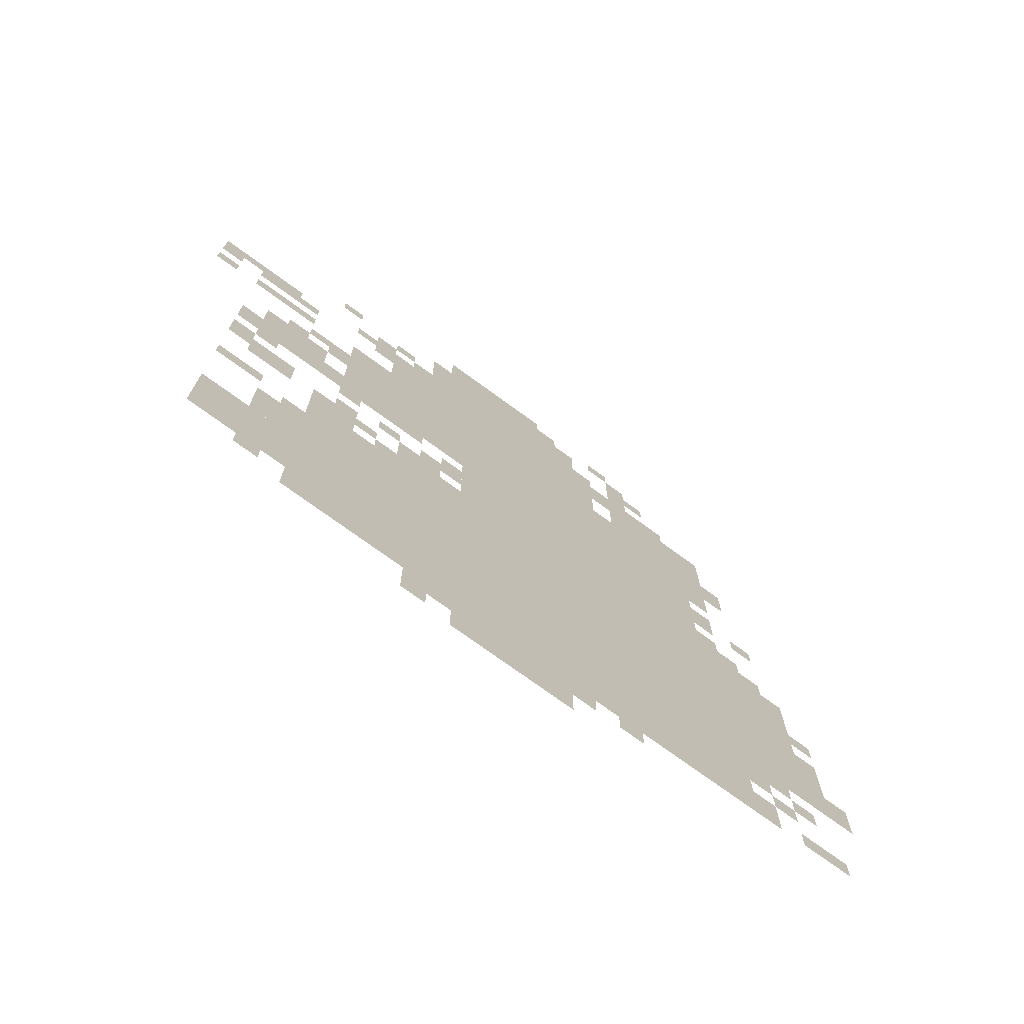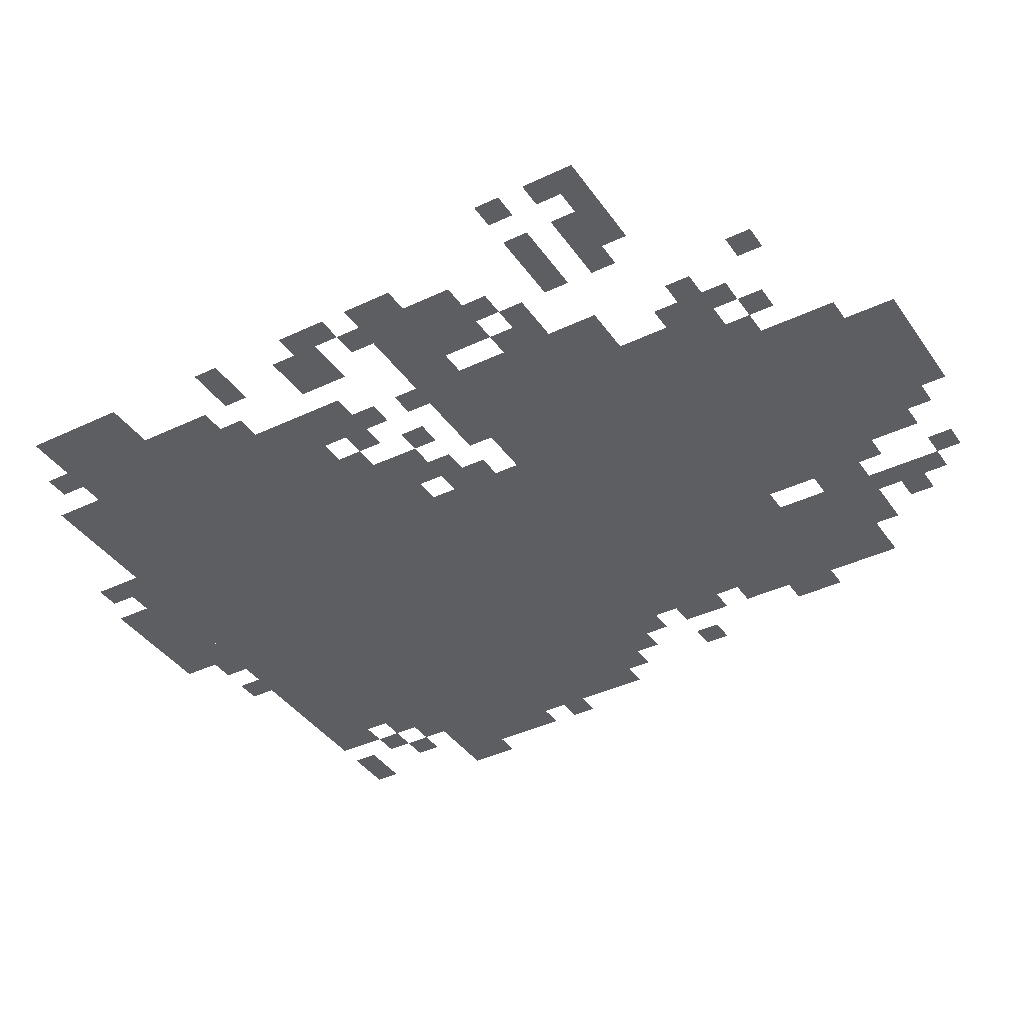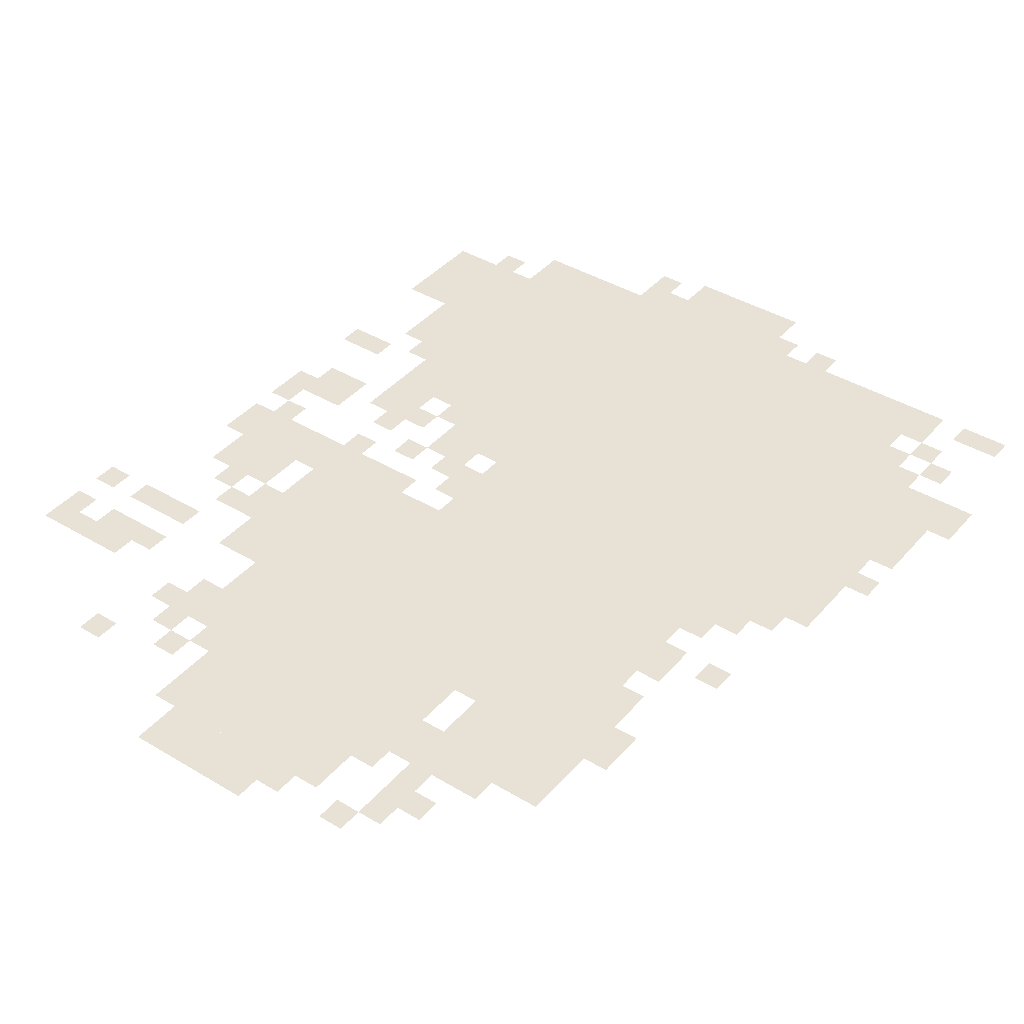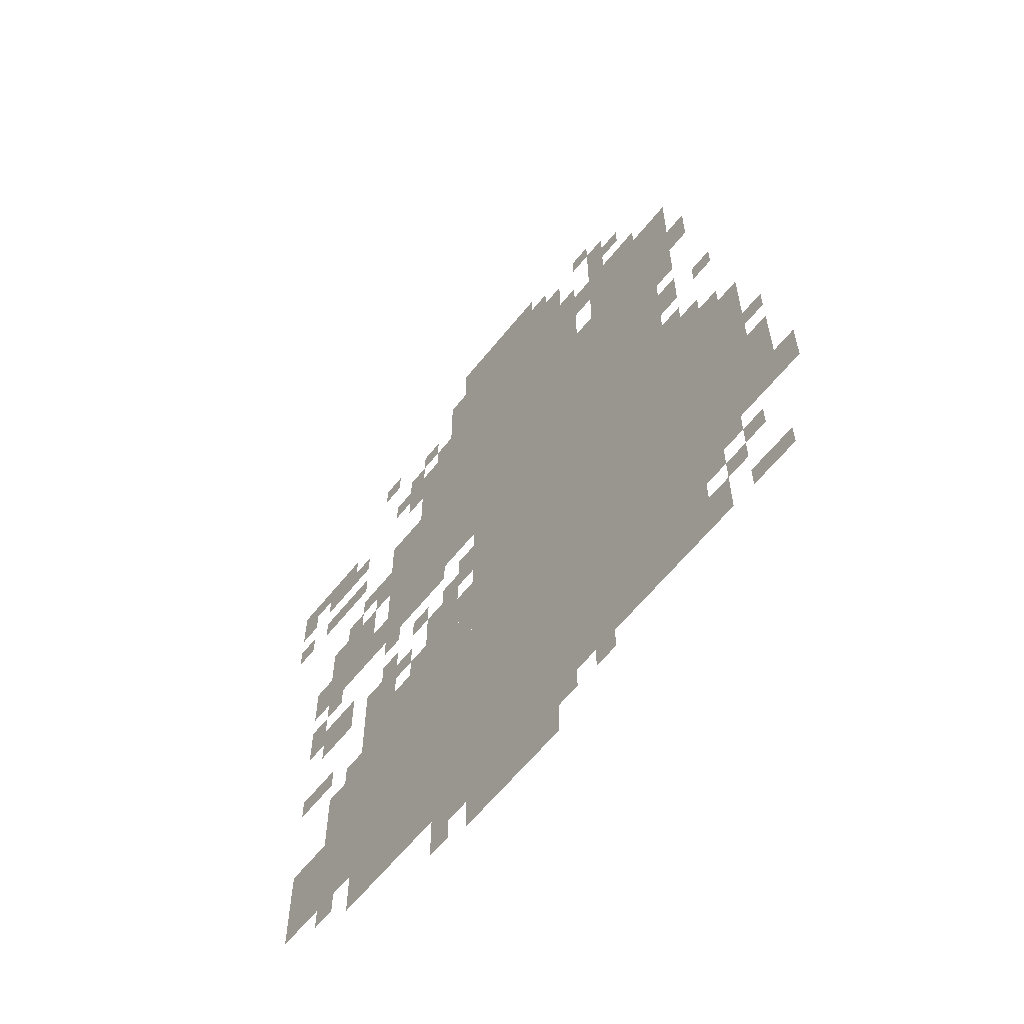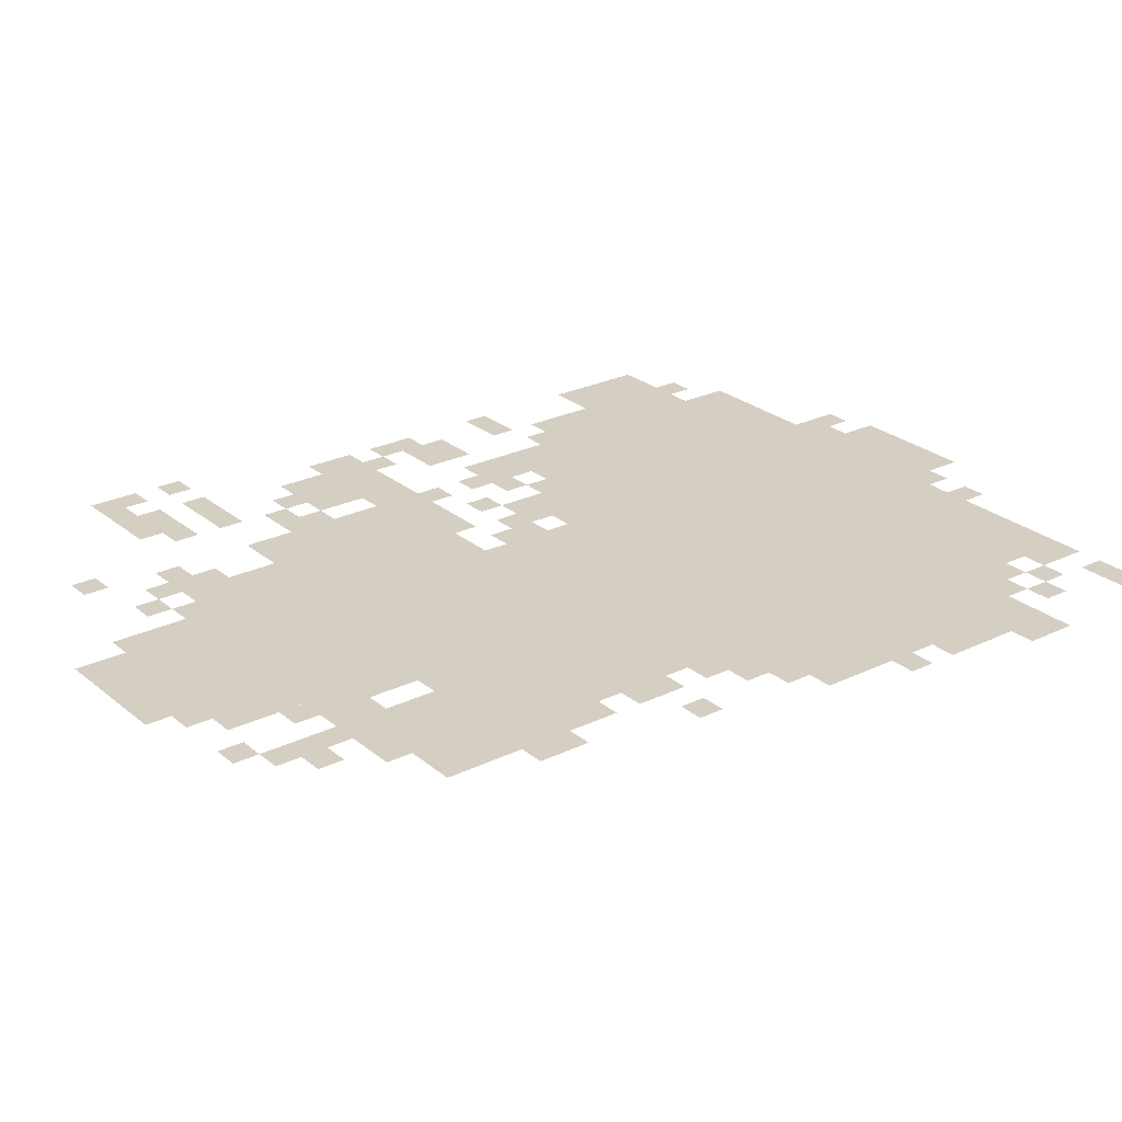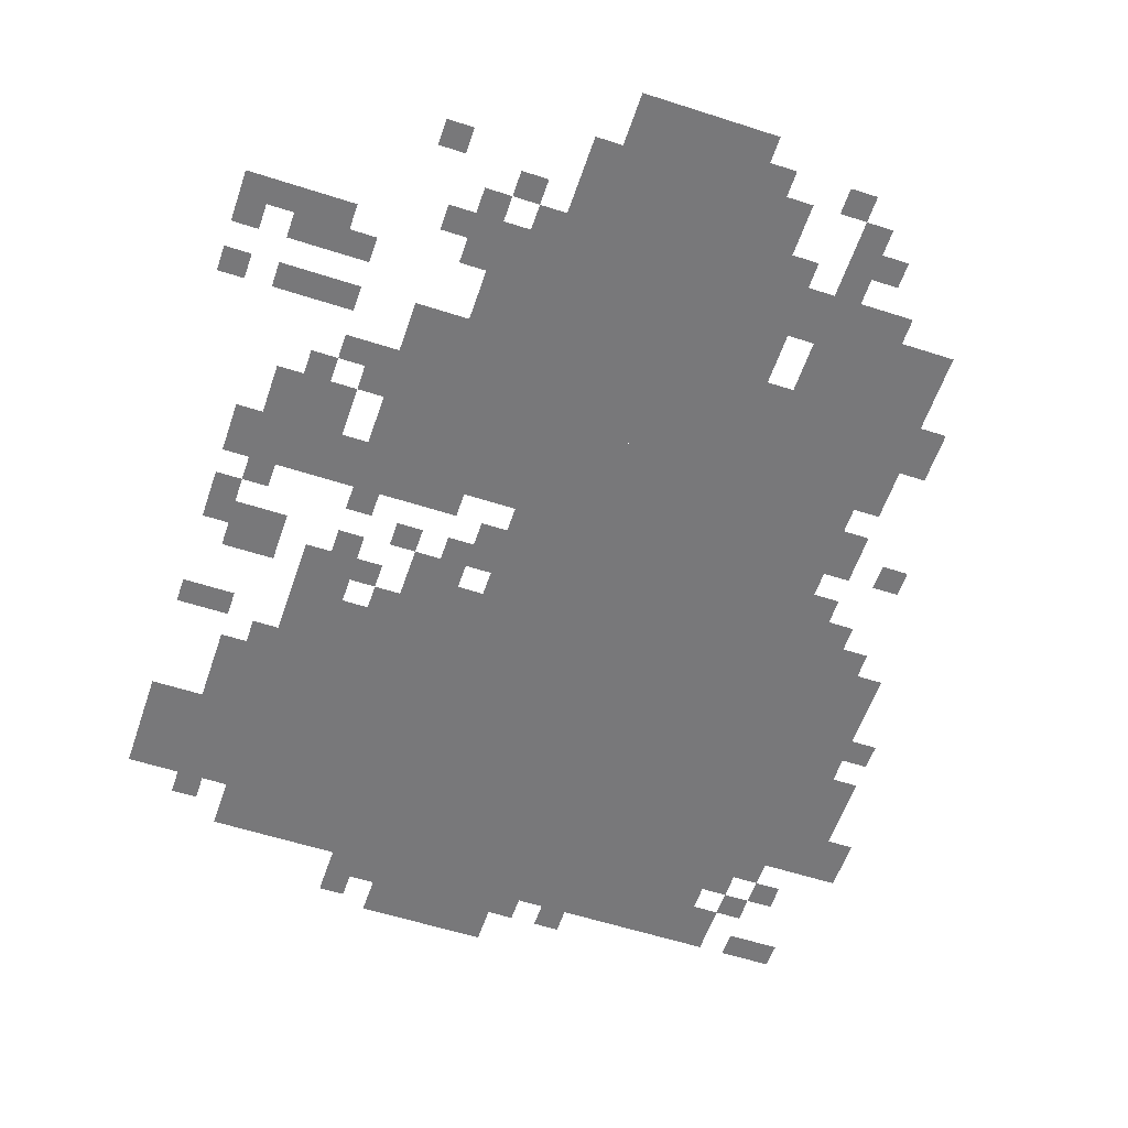
<metadata>
{"format":"obj","ext":"obj","renderer":"f3d","projection":"perspective","resolution":1024,"background":"white","views":[{"elev":-74.3,"azim":143.9,"up":"+Y"},{"elev":-39.0,"azim":121.0,"up":"+Z"},{"elev":40.3,"azim":-143.5,"up":"+Z"},{"elev":-61.7,"azim":-128.6,"up":"+Y"},{"elev":25.7,"azim":-127.7,"up":"+Z"},{"elev":-57.5,"azim":161.4,"up":"+Z"}]}
</metadata>
<code>
g duli_2-mesh
v -416 79 0
v -416 431 0
v -800 431 0
v -800 79 0
v -416 431 0
v -416 783 0
v -800 783 0
v -800 431 0
v -352 783 0
v -352 1135 0
v -608 1135 0
v -608 783 0
v -192 79 0
v -192 463 0
v -416 463 0
v -416 79 0
v -672 783 0
v -672 1007 0
v -832 1007 0
v -832 783 0
v -224 623 0
v -224 879 0
v -352 879 0
v -352 623 0
v -800 399 0
v -800 559 0
v -928 559 0
v -928 399 0
v -800 239 0
v -800 399 0
v -928 399 0
v -928 239 0
v -64 143 0
v -64 271 0
v -192 271 0
v -192 143 0
v -416 0 0
v -416 79 0
v -576 79 0
v -576 0 0
v -96 623 0
v -96 751 0
v -192 751 0
v -192 623 0
v -288 879 0
v -288 1007 0
v -352 1007 0
v -352 879 0
v -352 655 0
v -352 783 0
v -416 783 0
v -416 655 0
v -320 463 0
v -320 559 0
v -384 559 0
v -384 463 0
v -384 1135 0
v -384 1199 0
v -480 1199 0
v -480 1135 0
v -128 271 0
v -128 367 0
v -192 367 0
v -192 271 0
v -608 911 0
v -608 1071 0
v -640 1071 0
v -640 911 0
v -96 495 0
v -96 559 0
v -160 559 0
v -160 495 0
v -800 559 0
v -800 623 0
v -864 623 0
v -864 559 0
v -192 463 0
v -192 527 0
v -256 527 0
v -256 463 0
v -608 783 0
v -608 911 0
v -640 911 0
v -640 783 0
v -480 1135 0
v -480 1199 0
v -544 1199 0
v -544 1135 0
v -800 143 0
v -800 239 0
v -832 239 0
v -832 143 0
v -928 303 0
v -928 399 0
v -960 399 0
v -960 303 0
v -192 623 0
v -192 687 0
v -224 687 0
v -224 623 0
v -384 559 0
v -384 623 0
v -416 623 0
v -416 559 0
v -704 1007 0
v -704 1039 0
v -768 1039 0
v -768 1007 0
v -160 783 0
v -160 815 0
v -224 815 0
v -224 783 0
v -832 847 0
v -832 911 0
v -864 911 0
v -864 847 0
v -64 623 0
v -64 687 0
v -96 687 0
v -96 623 0
v -800 687 0
v -800 751 0
v -832 751 0
v -832 687 0
v -832 175 0
v -832 239 0
v -864 239 0
v -864 175 0
v -960 239 0
v -960 303 0
v -992 303 0
v -992 239 0
v -896 79 0
v -896 111 0
v -960 111 0
v -960 79 0
v -832 79 0
v -832 143 0
v -864 143 0
v -864 79 0
v -64 527 0
v -64 591 0
v -96 591 0
v -96 527 0
v -352 15 0
v -352 79 0
v -384 79 0
v -384 15 0
v -64 399 0
v -64 431 0
v -128 431 0
v -128 399 0
v -384 463 0
v -384 527 0
v -416 527 0
v -416 463 0
v 0 943 0
v 0 975 0
v -64 975 0
v -64 943 0
v -64 943 0
v -64 975 0
v -128 975 0
v -128 943 0
v -640 847 0
v -640 911 0
v -672 911 0
v -672 847 0
v -672 1007 0
v -672 1071 0
v -704 1071 0
v -704 1007 0
v -928 239 0
v -928 303 0
v -960 303 0
v -960 239 0
v -800 79 0
v -800 143 0
v -832 143 0
v -832 79 0
v -672 1071 0
v -672 1135 0
v -704 1135 0
v -704 1071 0
v -640 783 0
v -640 847 0
v -672 847 0
v -672 783 0
v -640 975 0
v -640 1039 0
v -672 1039 0
v -672 975 0
v -64 847 0
v -64 879 0
v -128 879 0
v -128 847 0
v -64 911 0
v -64 943 0
v -128 943 0
v -128 911 0
v -256 975 0
v -256 1039 0
v -288 1039 0
v -288 975 0
v -224 527 0
v -224 559 0
v -256 559 0
v -256 527 0
v -256 495 0
v -256 527 0
v -288 527 0
v -288 495 0
v -928 431 0
v -928 463 0
v -960 463 0
v -960 431 0
v -288 463 0
v -288 495 0
v -320 495 0
v -320 463 0
v -288 559 0
v -288 591 0
v -320 591 0
v -320 559 0
v -224 591 0
v -224 623 0
v -256 623 0
v -256 591 0
v -864 559 0
v -864 591 0
v -896 591 0
v -896 559 0
v -352 559 0
v -352 591 0
v -384 591 0
v -384 559 0
v -640 47 0
v -640 79 0
v -672 79 0
v -672 47 0
v -128 111 0
v -128 143 0
v -160 143 0
v -160 111 0
v -384 47 0
v -384 79 0
v -416 79 0
v -416 47 0
v -576 47 0
v -576 79 0
v -608 79 0
v -608 47 0
v -864 207 0
v -864 239 0
v -896 239 0
v -896 207 0
v -160 367 0
v -160 399 0
v -192 399 0
v -192 367 0
v -864 143 0
v -864 175 0
v -896 175 0
v -896 143 0
v -896 175 0
v -896 207 0
v -928 207 0
v -928 175 0
v -96 591 0
v -96 623 0
v -128 623 0
v -128 591 0
v -192 1071 0
v -192 1103 0
v -224 1103 0
v -224 1071 0
v -640 1135 0
v -640 1167 0
v -672 1167 0
v -672 1135 0
v -288 1039 0
v -288 1071 0
v -320 1071 0
v -320 1039 0
v -704 1071 0
v -704 1103 0
v -736 1103 0
v -736 1071 0
v -128 911 0
v -128 943 0
v -160 943 0
v -160 911 0
v -128 847 0
v -128 879 0
v -160 879 0
v -160 847 0
v -544 1135 0
v -544 1167 0
v -576 1167 0
v -576 1135 0
v -256 943 0
v -256 975 0
v -288 975 0
v -288 943 0
v -192 751 0
v -192 783 0
v -224 783 0
v -224 751 0
v -128 751 0
v -128 783 0
v -160 783 0
v -160 751 0
v -800 623 0
v -800 655 0
v -832 655 0
v -832 623 0
v -864 687 0
v -864 719 0
v -896 719 0
v -896 687 0
v -224 975 0
v -224 1007 0
v -256 1007 0
v -256 975 0
v -320 1007 0
v -320 1039 0
v -352 1039 0
v -352 1007 0
v 0 847 0
v 0 879 0
v -32 879 0
v -32 847 0
v 0 911 0
v 0 943 0
v -32 943 0
v -32 911 0
g duli_2-mesh_0
f 3 2 1
f 1 4 3
f 7 6 5
f 5 8 7
f 11 10 9
f 9 12 11
f 15 14 13
f 13 16 15
f 19 18 17
f 17 20 19
f 23 22 21
f 21 24 23
f 27 26 25
f 25 28 27
f 31 30 29
f 29 32 31
f 35 34 33
f 33 36 35
f 39 38 37
f 37 40 39
f 43 42 41
f 41 44 43
f 47 46 45
f 45 48 47
f 51 50 49
f 49 52 51
f 55 54 53
f 53 56 55
f 59 58 57
f 57 60 59
f 63 62 61
f 61 64 63
f 67 66 65
f 65 68 67
f 71 70 69
f 69 72 71
f 75 74 73
f 73 76 75
f 79 78 77
f 77 80 79
f 83 82 81
f 81 84 83
f 87 86 85
f 85 88 87
f 91 90 89
f 89 92 91
f 95 94 93
f 93 96 95
f 99 98 97
f 97 100 99
f 103 102 101
f 101 104 103
f 107 106 105
f 105 108 107
f 111 110 109
f 109 112 111
f 115 114 113
f 113 116 115
f 119 118 117
f 117 120 119
f 123 122 121
f 121 124 123
f 127 126 125
f 125 128 127
f 131 130 129
f 129 132 131
f 135 134 133
f 133 136 135
f 139 138 137
f 137 140 139
f 143 142 141
f 141 144 143
f 147 146 145
f 145 148 147
f 151 150 149
f 149 152 151
f 155 154 153
f 153 156 155
f 159 158 157
f 157 160 159
f 163 162 161
f 161 164 163
f 167 166 165
f 165 168 167
f 171 170 169
f 169 172 171
f 175 174 173
f 173 176 175
f 179 178 177
f 177 180 179
f 183 182 181
f 181 184 183
f 187 186 185
f 185 188 187
f 191 190 189
f 189 192 191
f 195 194 193
f 193 196 195
f 199 198 197
f 197 200 199
f 203 202 201
f 201 204 203
f 207 206 205
f 205 208 207
f 211 210 209
f 209 212 211
f 215 214 213
f 213 216 215
f 219 218 217
f 217 220 219
f 223 222 221
f 221 224 223
f 227 226 225
f 225 228 227
f 231 230 229
f 229 232 231
f 235 234 233
f 233 236 235
f 239 238 237
f 237 240 239
f 243 242 241
f 241 244 243
f 247 246 245
f 245 248 247
f 251 250 249
f 249 252 251
f 255 254 253
f 253 256 255
f 259 258 257
f 257 260 259
f 263 262 261
f 261 264 263
f 267 266 265
f 265 268 267
f 271 270 269
f 269 272 271
f 275 274 273
f 273 276 275
f 279 278 277
f 277 280 279
f 283 282 281
f 281 284 283
f 287 286 285
f 285 288 287
f 291 290 289
f 289 292 291
f 295 294 293
f 293 296 295
f 299 298 297
f 297 300 299
f 303 302 301
f 301 304 303
f 307 306 305
f 305 308 307
f 311 310 309
f 309 312 311
f 315 314 313
f 313 316 315
f 319 318 317
f 317 320 319
f 323 322 321
f 321 324 323
f 327 326 325
f 325 328 327
f 331 330 329
f 329 332 331
f 335 334 333
f 333 336 335

</code>
